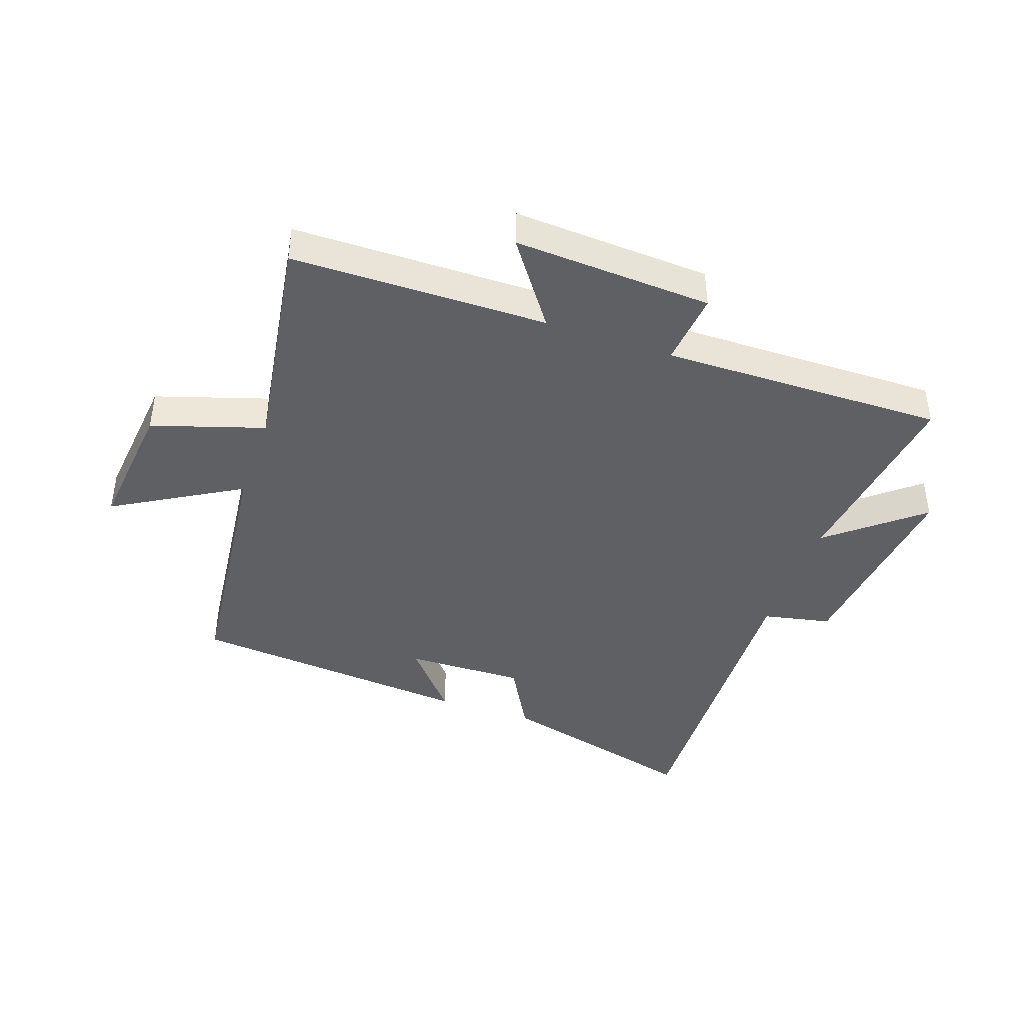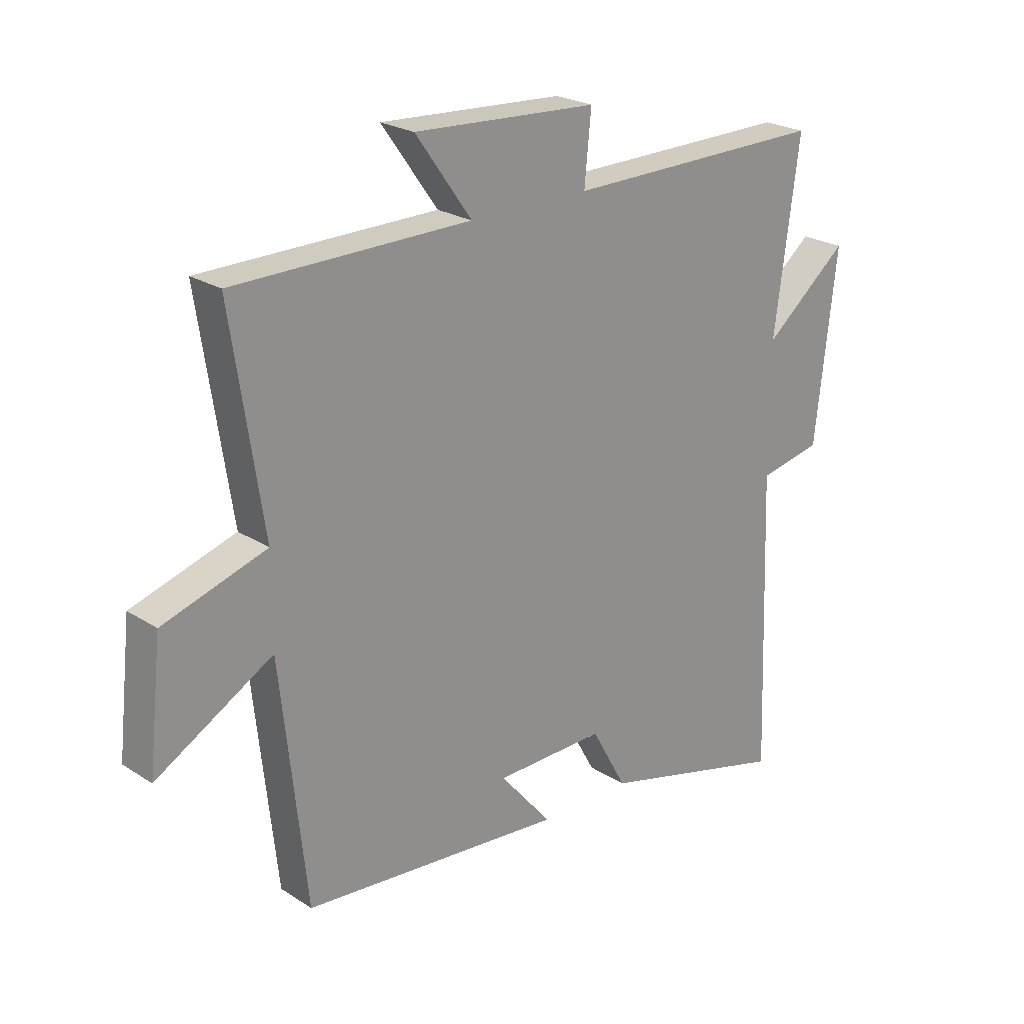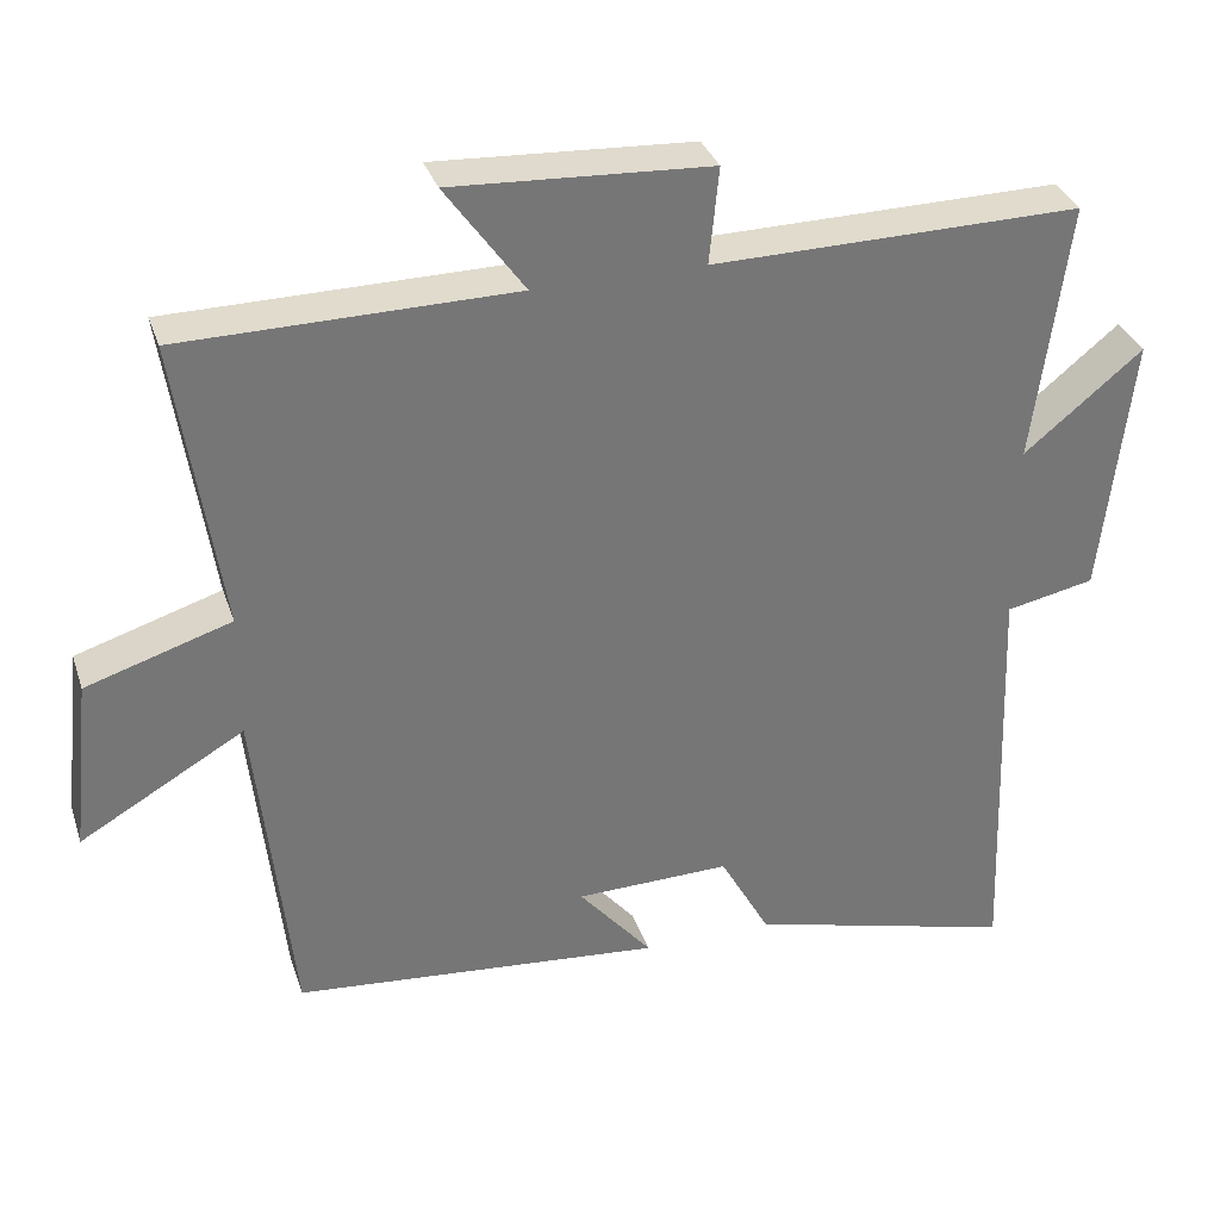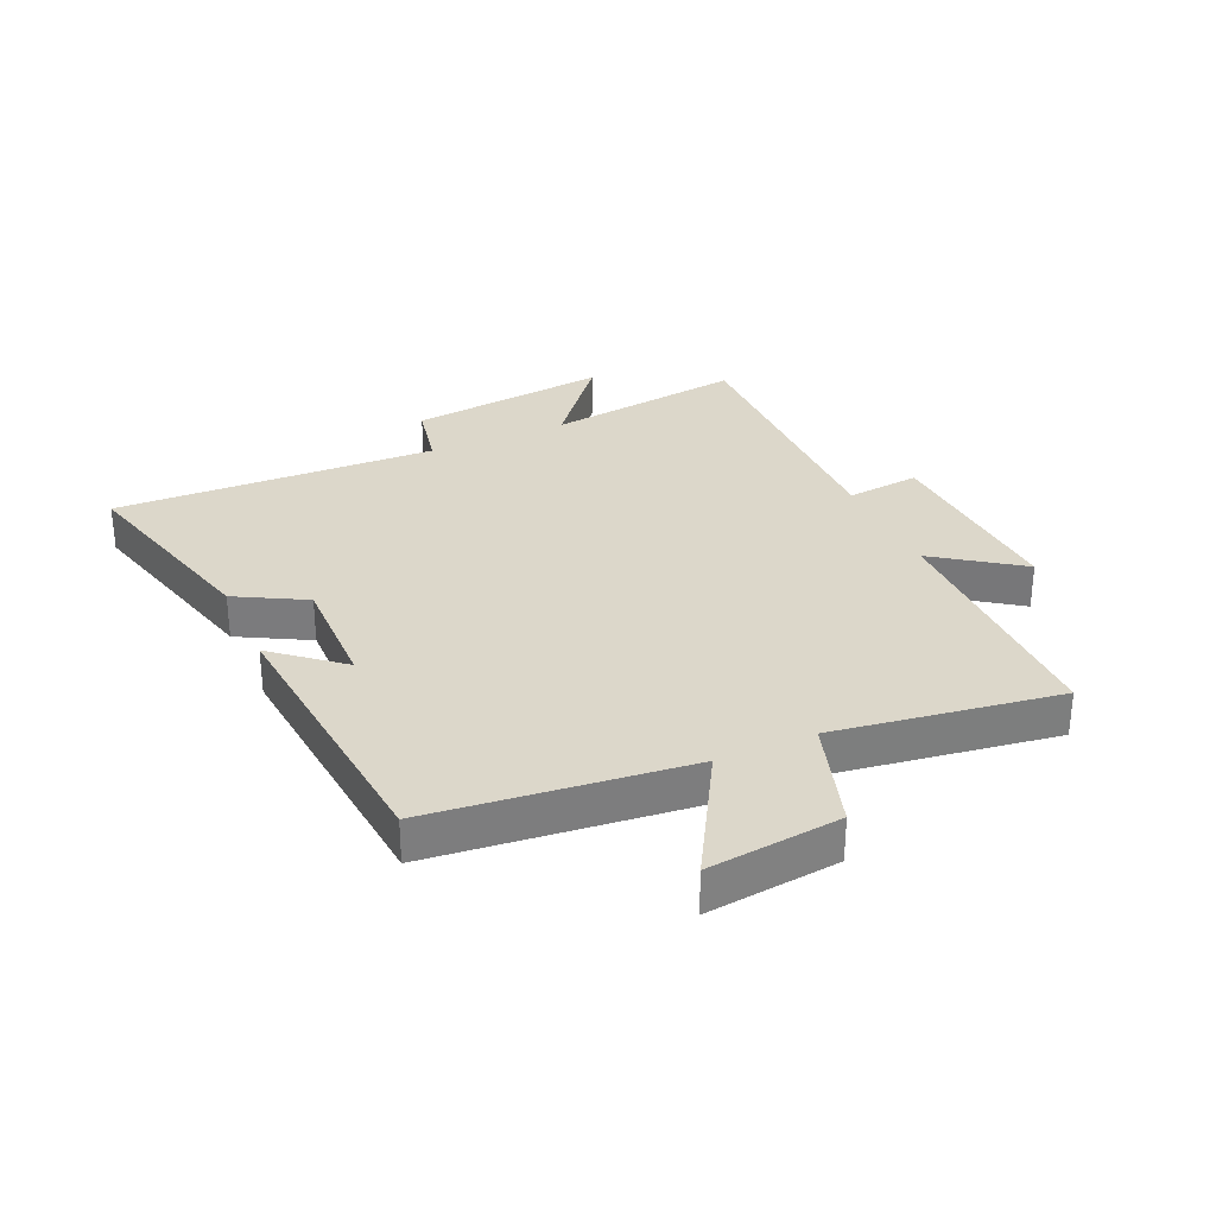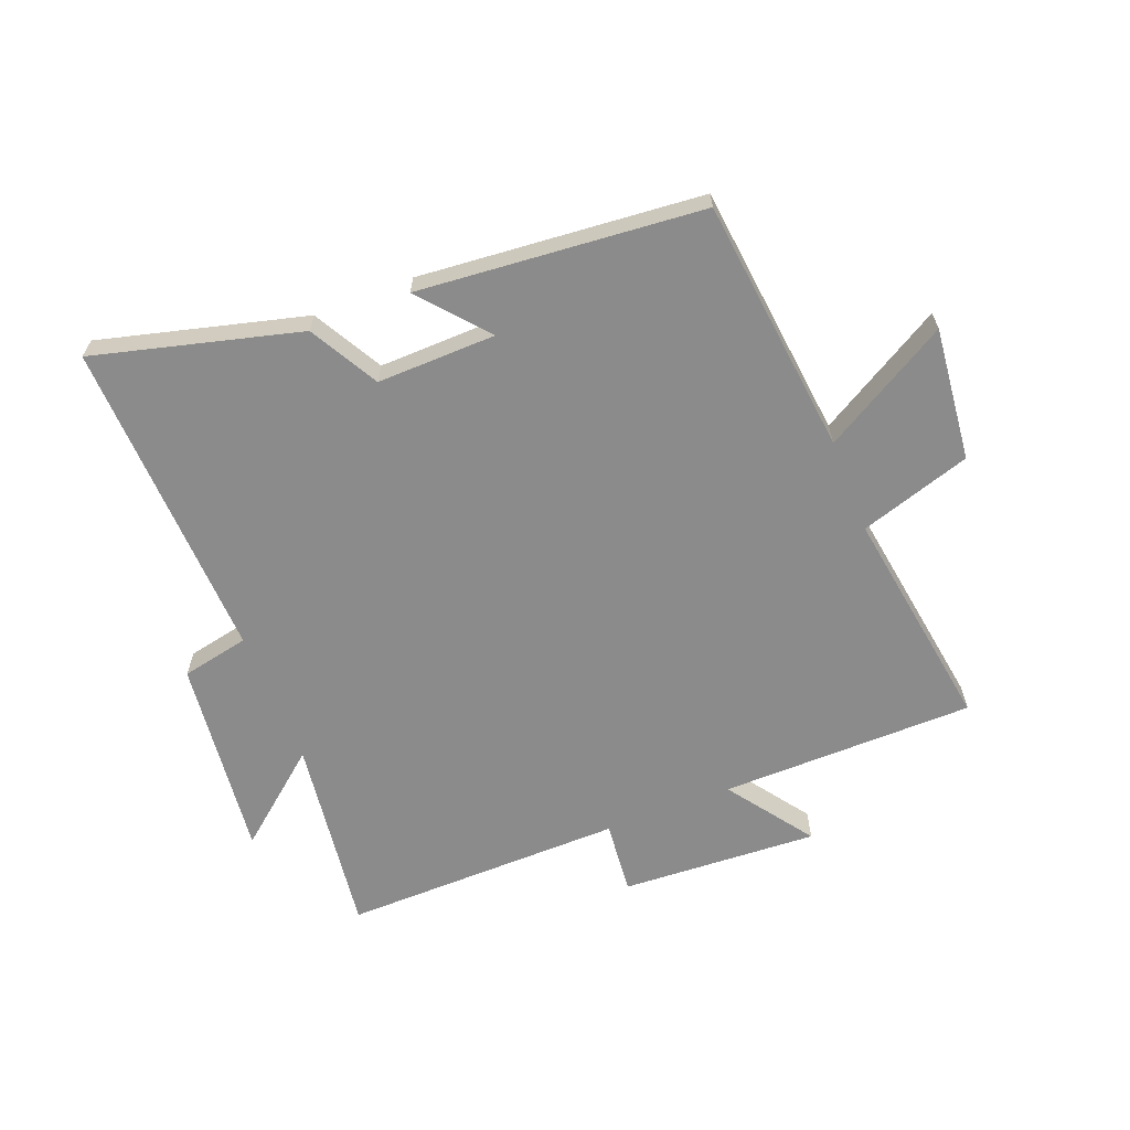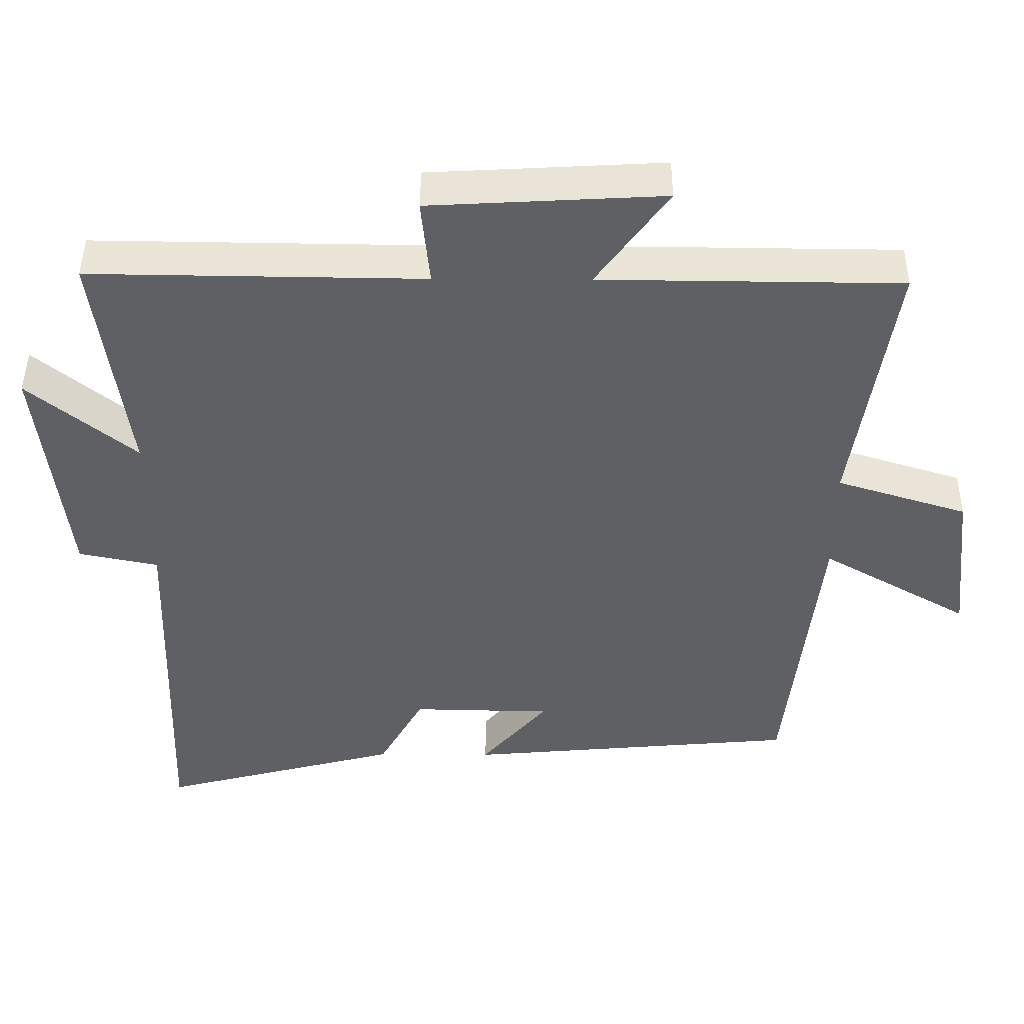
<metadata>
{"format":"obj","ext":"obj","renderer":"f3d","projection":"perspective","resolution":1024,"background":"white","views":[{"elev":-42.4,"azim":-19.1,"up":"+Y"},{"elev":23.4,"azim":-42.8,"up":"+Z"},{"elev":33.3,"azim":-17.3,"up":"+Z"},{"elev":30.8,"azim":-114.2,"up":"+Y"},{"elev":-63.8,"azim":-158.5,"up":"+Y"},{"elev":45.4,"azim":-179.6,"up":"+Z"}]}
</metadata>
<code>
v -0.556 0.07 0.496
v -0.136 0.07 0.5
v -0.236 0.07 0.64
v 0.09 0.07 0.622
v 0.078 0.07 0.5
v 0.544 0.07 0.506
v 0.5 0.07 0.177
v 0.65 0.07 0.3
v 0.612 0.07 -0.032
v 0.5 0.07 -0.055
v 0.519 0.07 -0.589
v 0.18 0.07 -0.5
v 0.117 0.07 -0.386
v -0.079 0.07 -0.39
v 0.014 0.07 -0.5
v -0.454 0.07 -0.458
v -0.5 0.07 -0.034
v -0.708 0.07 -0.154
v -0.684 0.07 0.066
v -0.5 0.07 0.124
v -0.556 0 0.496
v -0.136 0 0.5
v -0.236 0 0.64
v 0.09 0 0.622
v 0.078 0 0.5
v 0.544 0 0.506
v 0.5 0 0.177
v 0.65 0 0.3
v 0.612 0 -0.032
v 0.5 0 -0.055
v 0.519 0 -0.589
v 0.18 0 -0.5
v 0.117 0 -0.386
v -0.079 0 -0.39
v 0.014 0 -0.5
v -0.454 0 -0.458
v -0.5 0 -0.034
v -0.708 0 -0.154
v -0.684 0 0.066
v -0.5 0 0.124
f 17 18 19 20
f 16 17 20
f 14 15 16
f 14 16 20
f 20 1 2
f 14 20 2
f 13 14 2
f 12 13 2
f 11 12 2
f 10 11 2
f 7 8 9 10
f 5 6 7
f 10 2 3
f 7 10 3
f 5 7 3
f 3 4 5
f 40 39 38 37
f 40 37 36
f 36 35 34
f 40 36 34
f 22 21 40
f 22 40 34
f 22 34 33
f 22 33 32
f 22 32 31
f 22 31 30
f 30 29 28 27
f 27 26 25
f 23 22 30
f 23 30 27
f 23 27 25
f 25 24 23
f 1 21 22 2
f 2 22 23 3
f 3 23 24 4
f 4 24 25 5
f 5 25 26 6
f 6 26 27 7
f 7 27 28 8
f 8 28 29 9
f 9 29 30 10
f 10 30 31 11
f 11 31 32 12
f 12 32 33 13
f 13 33 34 14
f 14 34 35 15
f 15 35 36 16
f 16 36 37 17
f 17 37 38 18
f 18 38 39 19
f 19 39 40 20
f 20 40 21 1

</code>
